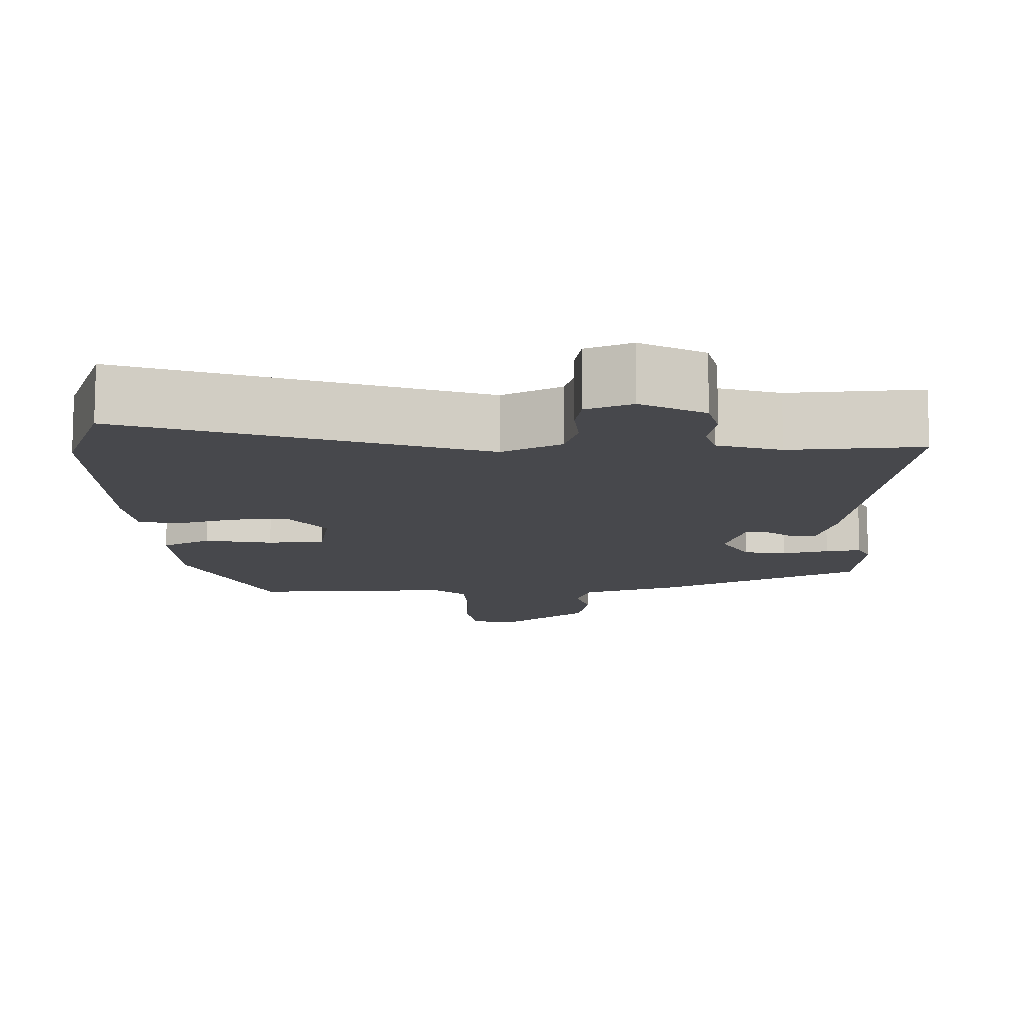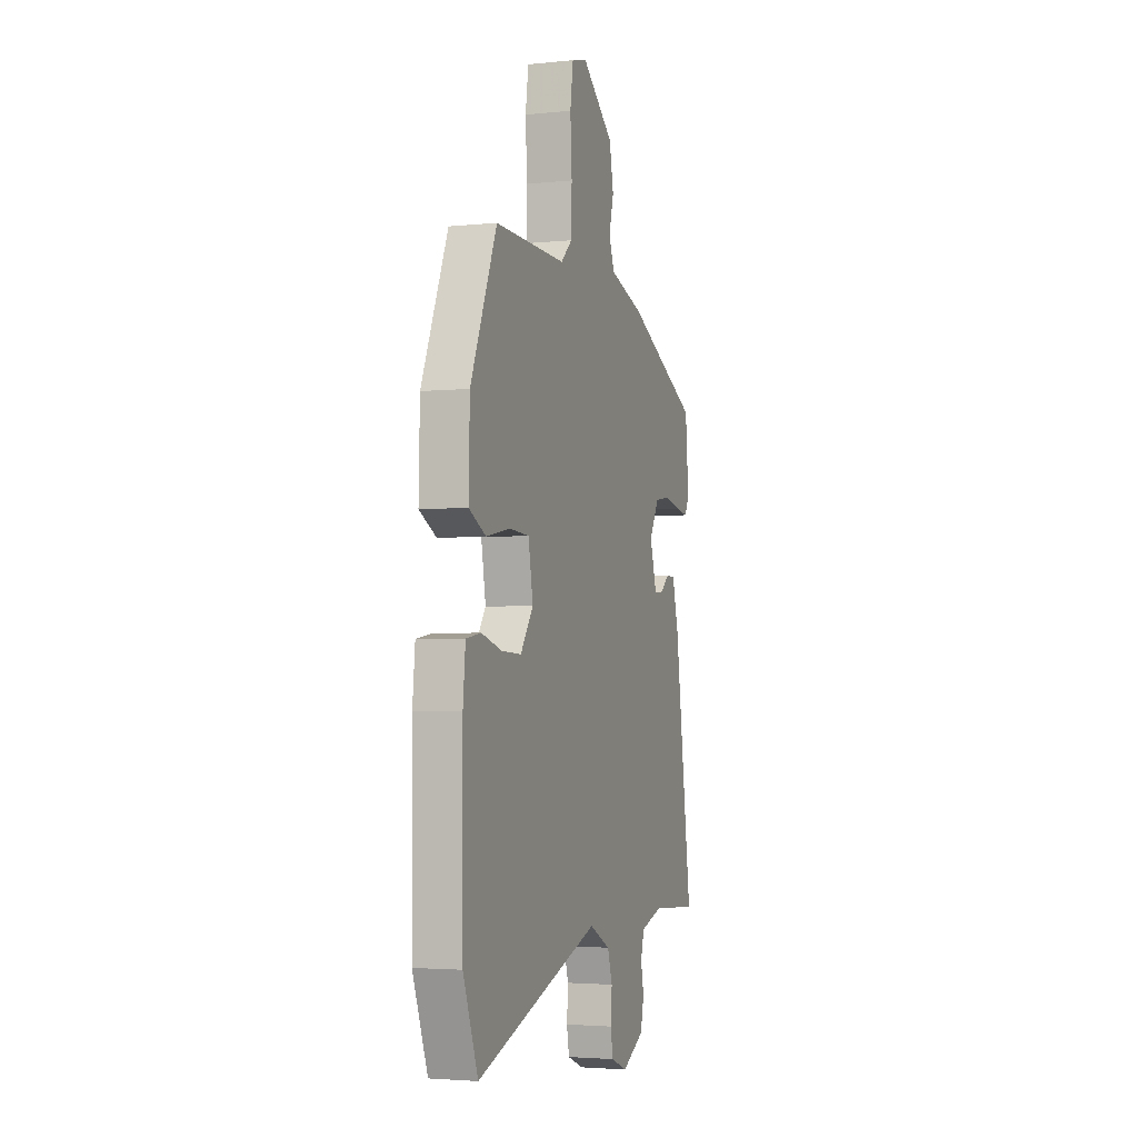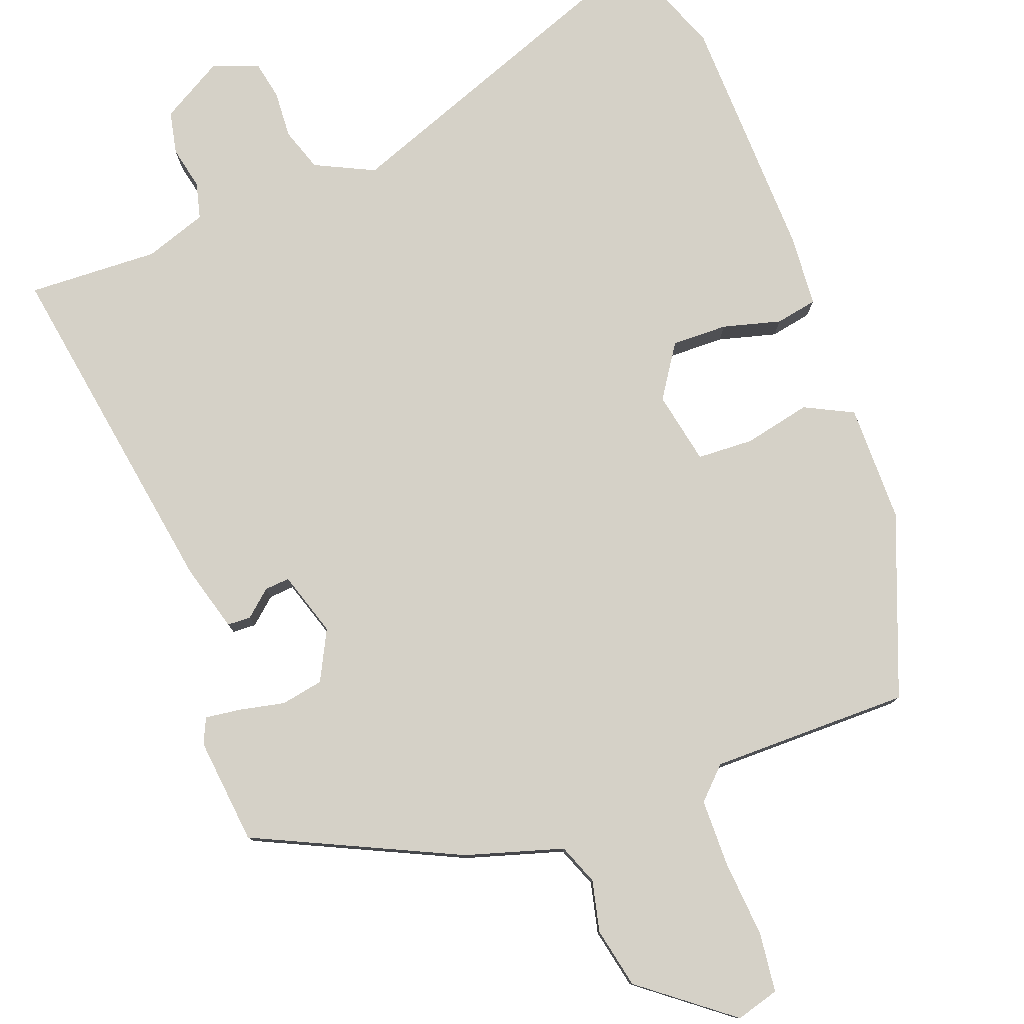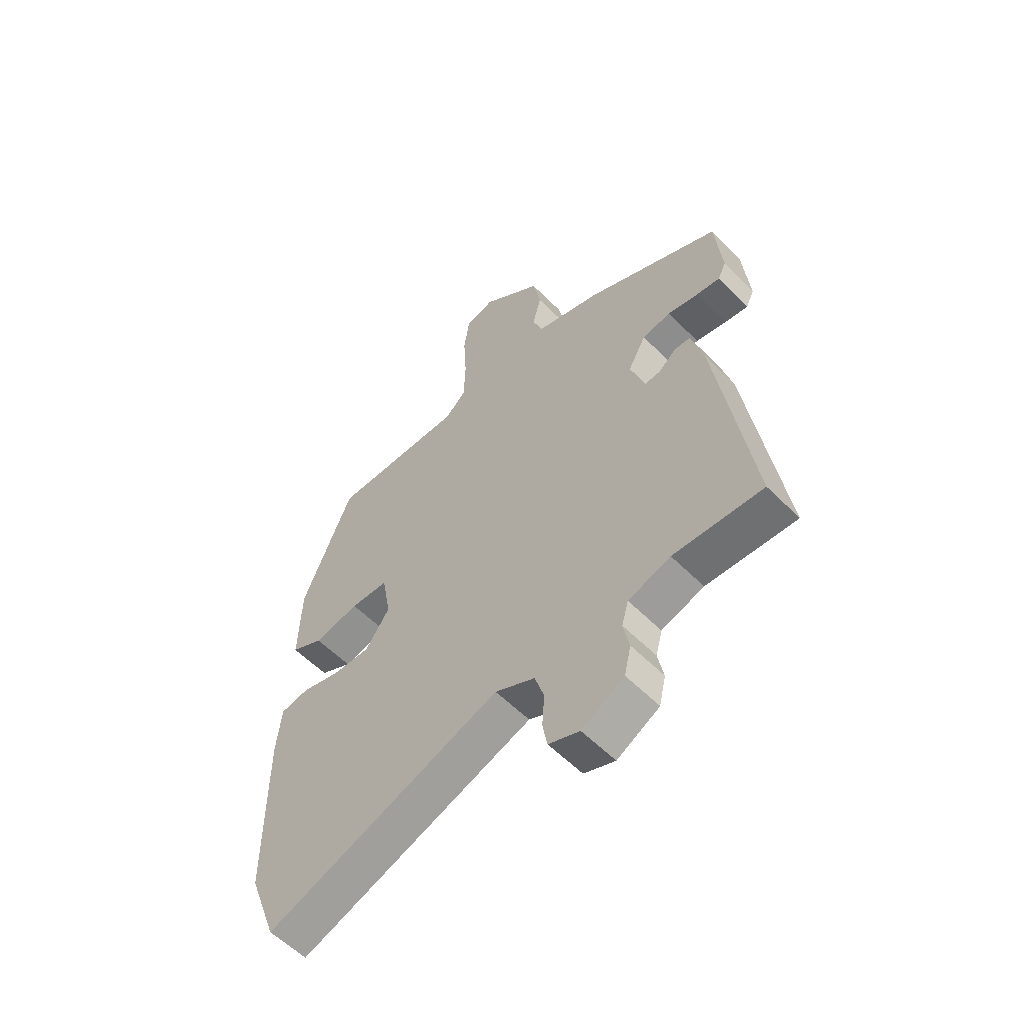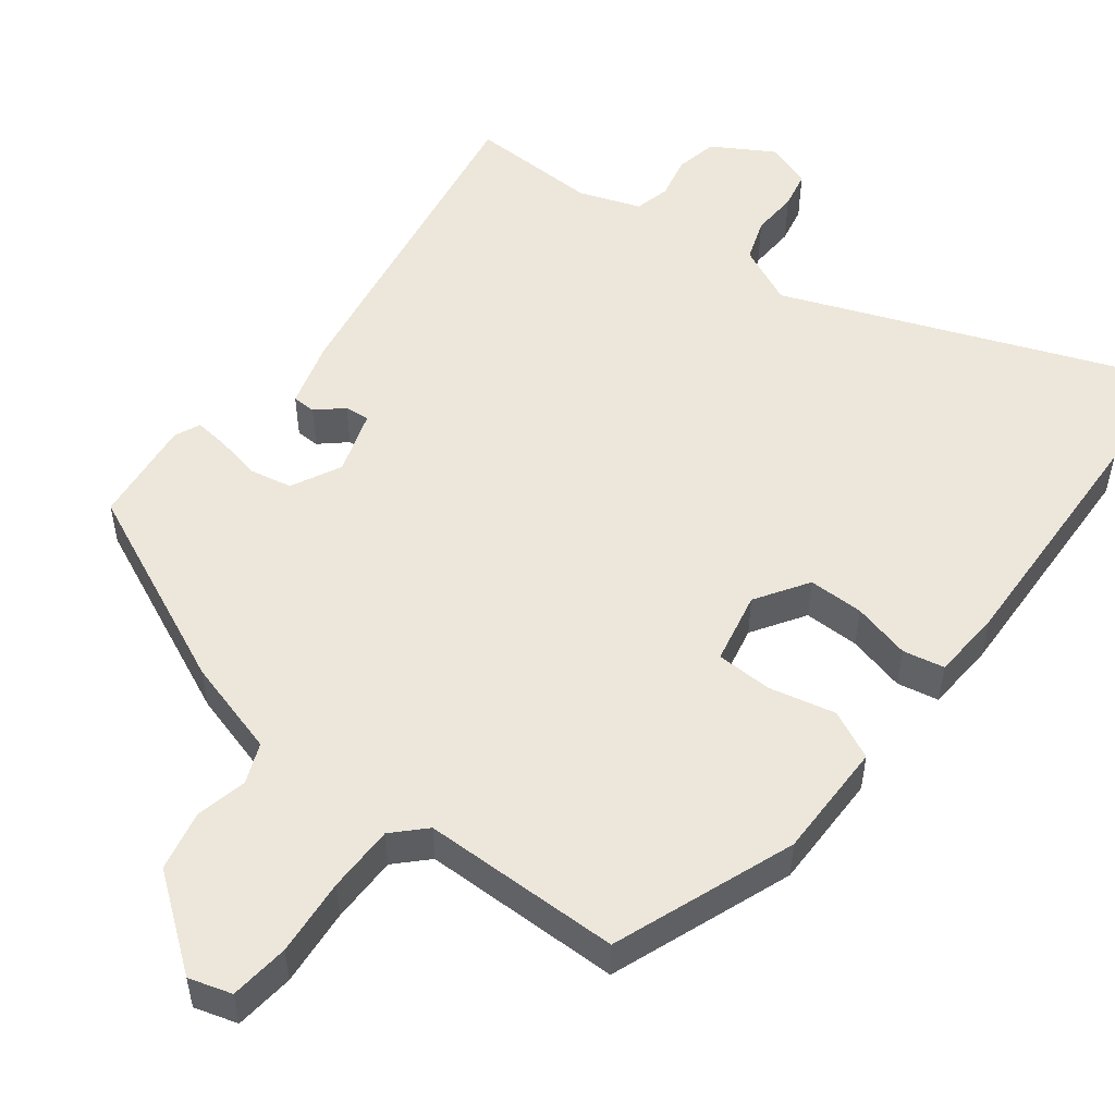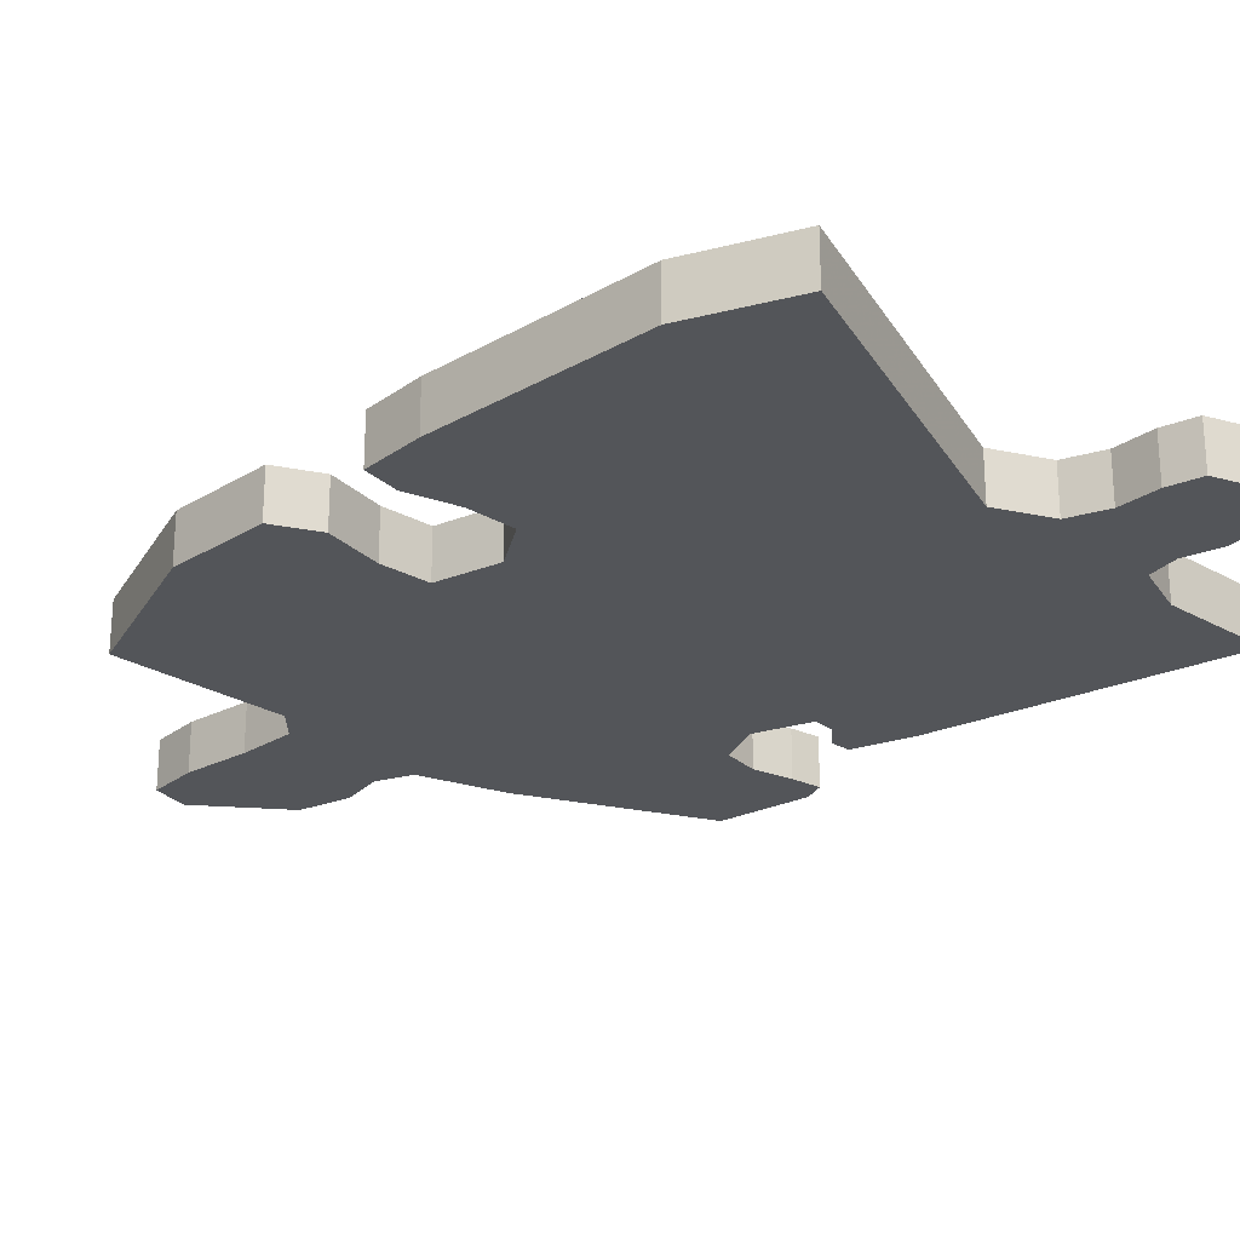
<metadata>
{"format":"obj","ext":"obj","renderer":"f3d","projection":"perspective","resolution":1024,"background":"white","views":[{"elev":-11.6,"azim":-178.3,"up":"+Y"},{"elev":-3.3,"azim":109.2,"up":"+Z"},{"elev":79.0,"azim":-21.7,"up":"+Y"},{"elev":-57.8,"azim":-136.0,"up":"+Z"},{"elev":52.2,"azim":35.7,"up":"+Y"},{"elev":-24.5,"azim":133.5,"up":"+Y"}]}
</metadata>
<code>
v -0.516 0.07 -0.485
v -0.452 0.07 -0.026
v -0.429 0.07 0.063
v -0.398 0.07 0.065
v -0.363 0.07 0.036
v -0.33 0.07 0.034
v -0.305 0.07 0.119
v -0.34 0.07 0.184
v -0.396 0.07 0.193
v -0.456 0.07 0.179
v -0.502 0.07 0.172
v -0.518 0.07 0.205
v -0.506 0.07 0.346
v -0.241 0.07 0.477
v -0.114 0.07 0.518
v -0.094 0.07 0.572
v -0.111 0.07 0.639
v -0.096 0.07 0.719
v 0.021 0.07 0.814
v 0.078 0.07 0.799
v 0.089 0.07 0.721
v 0.083 0.07 0.619
v 0.086 0.07 0.53
v 0.127 0.07 0.491
v 0.389 0.07 0.497
v 0.486 0.07 0.261
v 0.49 0.07 0.106
v 0.427 0.07 0.073
v 0.339 0.07 0.09
v 0.265 0.07 0.085
v 0.248 0.07 -0.011
v 0.295 0.07 -0.079
v 0.368 0.07 -0.076
v 0.444 0.07 -0.054
v 0.499 0.07 -0.063
v 0.508 0.07 -0.156
v 0.506 0.07 -0.484
v 0.451 0.07 -0.632
v -0.006 0.07 -0.473
v -0.083 0.07 -0.512
v -0.101 0.07 -0.569
v -0.096 0.07 -0.631
v -0.105 0.07 -0.681
v -0.165 0.07 -0.705
v -0.247 0.07 -0.66
v -0.26 0.07 -0.604
v -0.249 0.07 -0.547
v -0.262 0.07 -0.5
v -0.344 0.07 -0.474
v -0.516 0 -0.485
v -0.452 0 -0.026
v -0.429 0 0.063
v -0.398 0 0.065
v -0.363 0 0.036
v -0.33 0 0.034
v -0.305 0 0.119
v -0.34 0 0.184
v -0.396 0 0.193
v -0.456 0 0.179
v -0.502 0 0.172
v -0.518 0 0.205
v -0.506 0 0.346
v -0.241 0 0.477
v -0.114 0 0.518
v -0.094 0 0.572
v -0.111 0 0.639
v -0.096 0 0.719
v 0.021 0 0.814
v 0.078 0 0.799
v 0.089 0 0.721
v 0.083 0 0.619
v 0.086 0 0.53
v 0.127 0 0.491
v 0.389 0 0.497
v 0.486 0 0.261
v 0.49 0 0.106
v 0.427 0 0.073
v 0.339 0 0.09
v 0.265 0 0.085
v 0.248 0 -0.011
v 0.295 0 -0.079
v 0.368 0 -0.076
v 0.444 0 -0.054
v 0.499 0 -0.063
v 0.508 0 -0.156
v 0.506 0 -0.484
v 0.451 0 -0.632
v -0.006 0 -0.473
v -0.083 0 -0.512
v -0.101 0 -0.569
v -0.096 0 -0.631
v -0.105 0 -0.681
v -0.165 0 -0.705
v -0.247 0 -0.66
v -0.26 0 -0.604
v -0.249 0 -0.547
v -0.262 0 -0.5
v -0.344 0 -0.474
f 44 45 46 47
f 44 47 48
f 41 42 43 44
f 40 41 44 48
f 39 40 48 49
f 37 38 39
f 36 37 39
f 33 34 35 36
f 32 33 36 39
f 31 32 39 49
f 26 27 28 29
f 24 25 26 29
f 23 24 29 30
f 19 20 21 22
f 19 22 23
f 16 17 18 19
f 15 16 19 23
f 9 10 11 12
f 9 12 13 14
f 2 3 4 5
f 2 5 6
f 1 2 6
f 49 1 6
f 31 49 6 7
f 30 31 7 8
f 23 30 8
f 14 15 23
f 8 9 14 23
f 96 95 94 93
f 97 96 93
f 93 92 91 90
f 97 93 90 89
f 98 97 89 88
f 88 87 86
f 88 86 85
f 85 84 83 82
f 88 85 82 81
f 98 88 81 80
f 78 77 76 75
f 78 75 74 73
f 79 78 73 72
f 71 70 69 68
f 72 71 68
f 68 67 66 65
f 72 68 65 64
f 61 60 59 58
f 63 62 61 58
f 54 53 52 51
f 55 54 51
f 55 51 50
f 55 50 98
f 56 55 98 80
f 57 56 80 79
f 57 79 72
f 72 64 63
f 72 63 58 57
f 1 50 51 2
f 2 51 52 3
f 3 52 53 4
f 4 53 54 5
f 5 54 55 6
f 6 55 56 7
f 7 56 57 8
f 8 57 58 9
f 9 58 59 10
f 10 59 60 11
f 11 60 61 12
f 12 61 62 13
f 13 62 63 14
f 14 63 64 15
f 15 64 65 16
f 16 65 66 17
f 17 66 67 18
f 18 67 68 19
f 19 68 69 20
f 20 69 70 21
f 21 70 71 22
f 22 71 72 23
f 23 72 73 24
f 24 73 74 25
f 25 74 75 26
f 26 75 76 27
f 27 76 77 28
f 28 77 78 29
f 29 78 79 30
f 30 79 80 31
f 31 80 81 32
f 32 81 82 33
f 33 82 83 34
f 34 83 84 35
f 35 84 85 36
f 36 85 86 37
f 37 86 87 38
f 38 87 88 39
f 39 88 89 40
f 40 89 90 41
f 41 90 91 42
f 42 91 92 43
f 43 92 93 44
f 44 93 94 45
f 45 94 95 46
f 46 95 96 47
f 47 96 97 48
f 48 97 98 49
f 49 98 50 1

</code>
